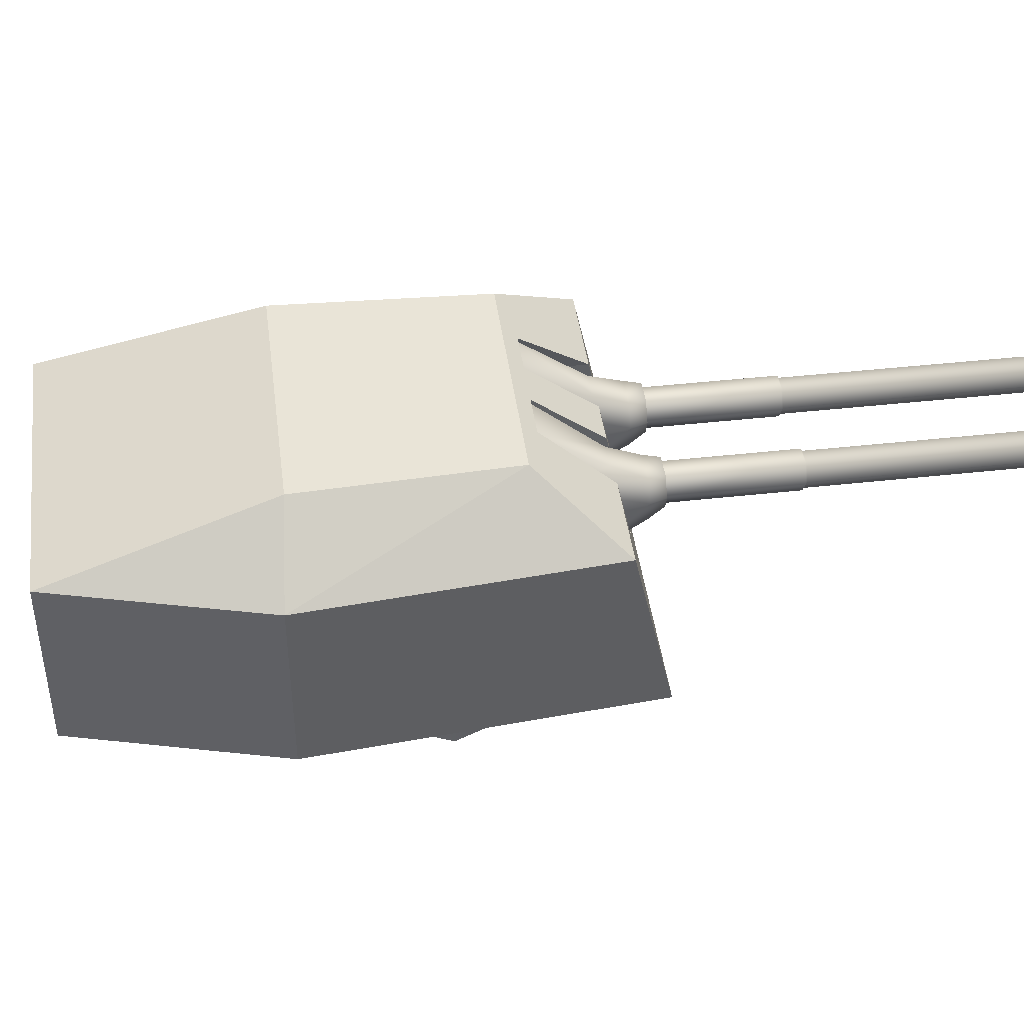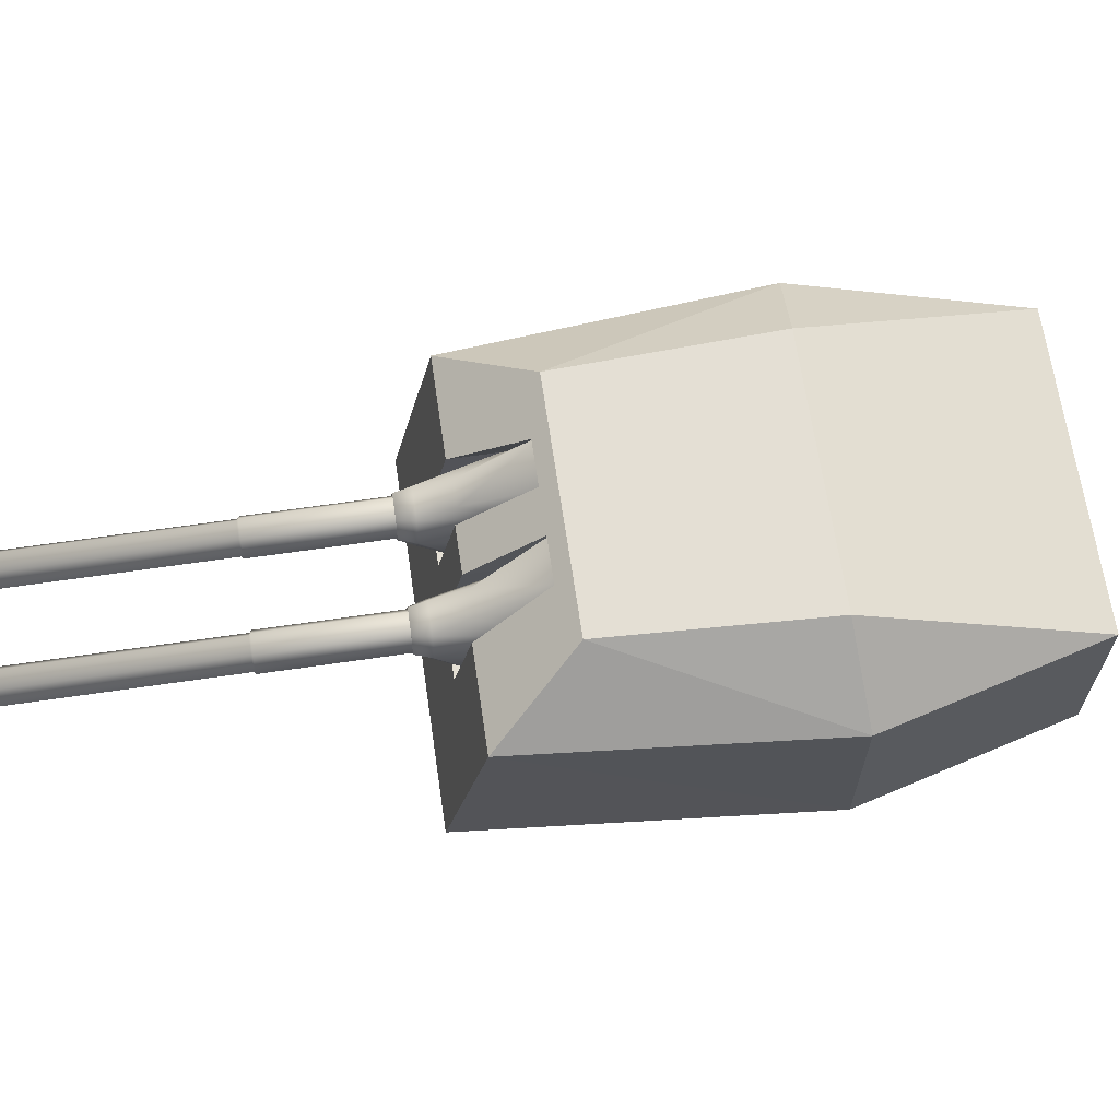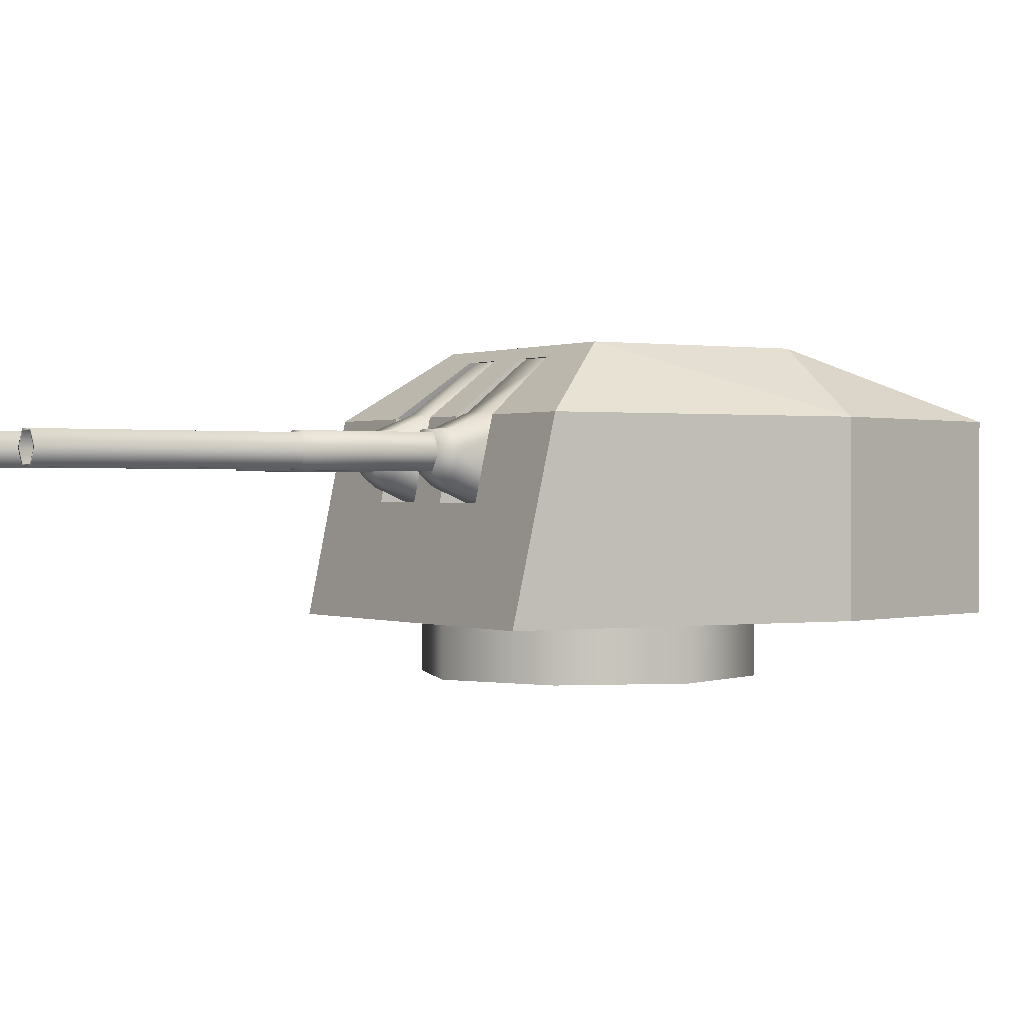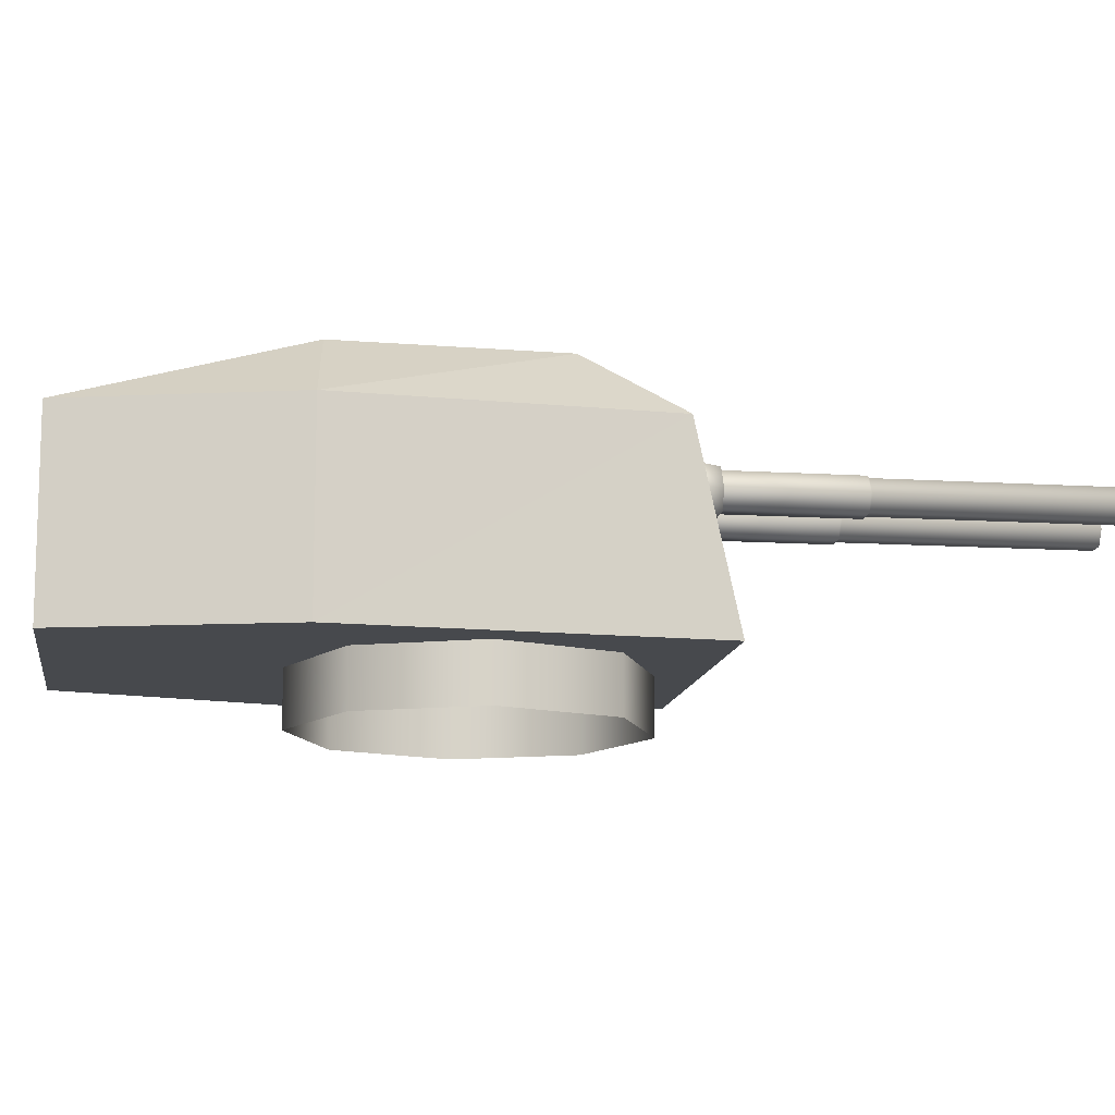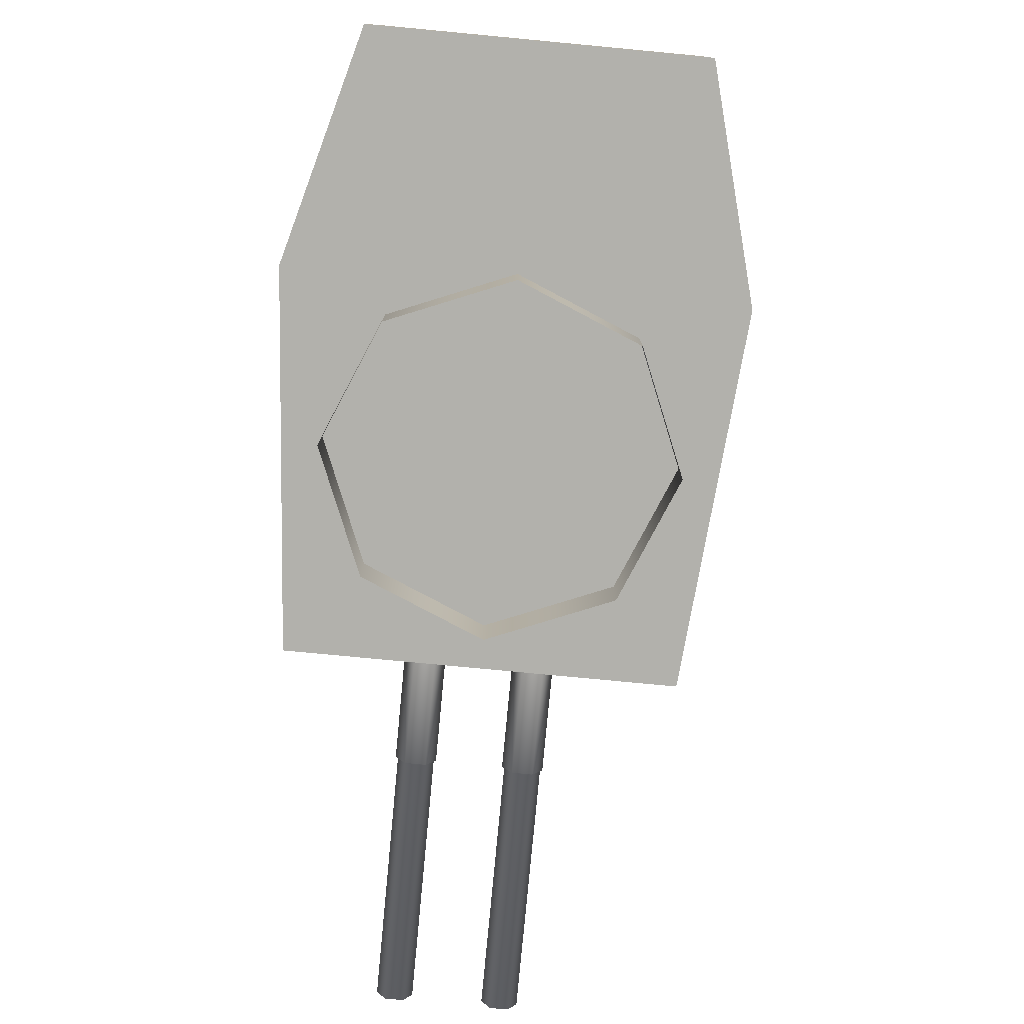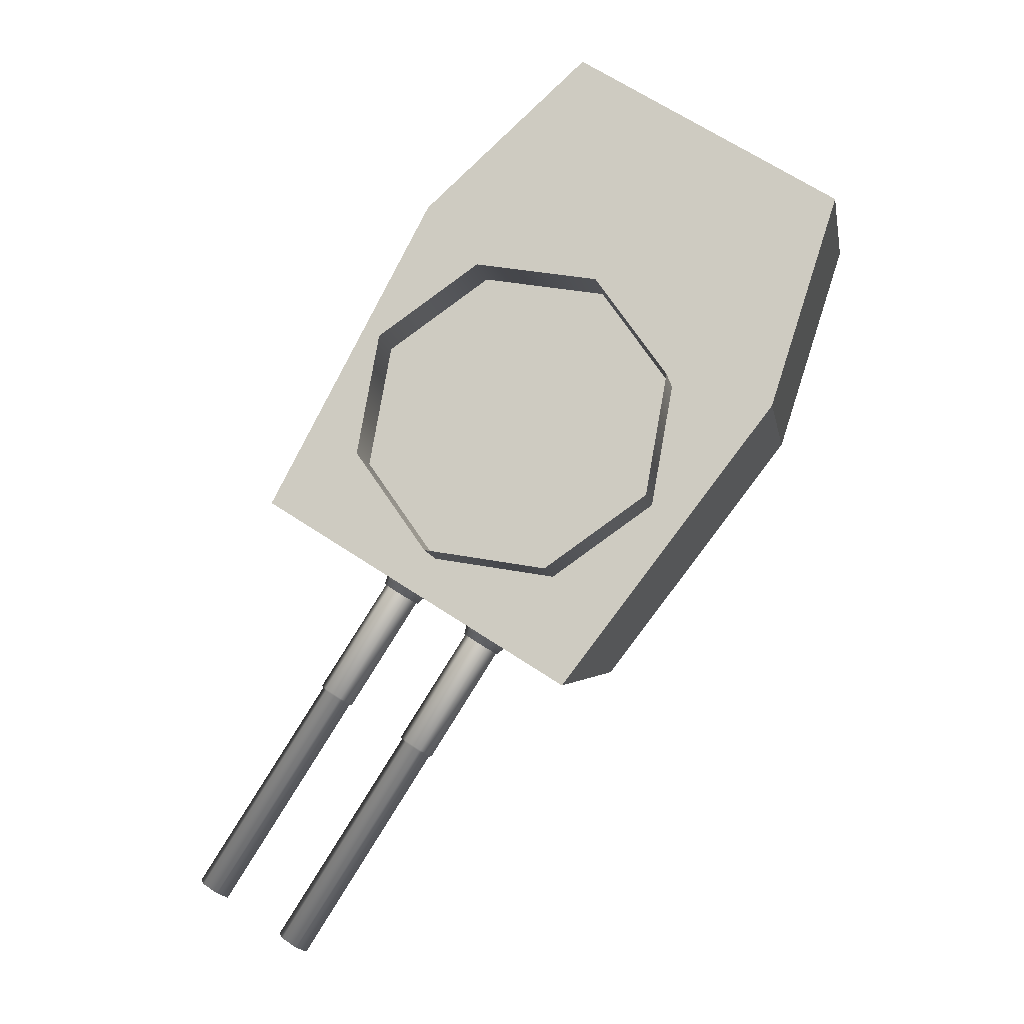
<metadata>
{"format":"obj","ext":"obj","renderer":"f3d","projection":"perspective","resolution":1024,"background":"white","views":[{"elev":43.5,"azim":115.2,"up":"+Y"},{"elev":66.3,"azim":-65.6,"up":"+Y"},{"elev":0.4,"azim":-90.4,"up":"+Y"},{"elev":-12.1,"azim":114.2,"up":"+Y"},{"elev":-78.9,"azim":27.3,"up":"+Y"},{"elev":-10.5,"azim":9.9,"up":"+Z"}]}
</metadata>
<code>
o Gun_Z39_main_barrel_Circle.005
v 40.46 6.756 -1.669
v 40.96 6.729 -1.329
v 40.31 6.606 -1.997
v 40.87 6.299 -1.464
v 40.4 6.382 -2.061
v 40.04 6.606 -1.821
v 39.94 6.382 -1.769
v 39.97 6.189 -1.996
v 40.03 6.072 -1.838
v 40.9 7.284 -1.048
v 40.3 6.299 -1.103
v 40.39 6.729 -0.967
v 40.22 5.869 -1.24
v 40.29 6.072 -2.005
v 40.77 5.869 -1.599
v 40.24 6.756 -1.528
v 40.5 7.284 -0.7889
v 39.9 6.388 -1.94
v 39.97 6.588 -1.982
v 40.26 6.388 -2.175
v 40.18 6.189 -2.13
v 40.19 6.588 -2.123
v 38.09 6.254 -5.293
v 40.01 6.254 -2.016
v 40.14 6.254 -2.1
v 38.09 6.523 -5.293
v 40.21 6.388 -2.142
v 40.14 6.523 -2.1
v 37.9 6.388 -5.167
v 40.01 6.523 -2.016
v 39.95 6.388 -1.974
v 37.96 6.254 -5.209
v 38.16 6.388 -5.335
v 37.96 6.523 -5.209
v 37.88 6.388 -5.155
v 38.1 6.234 -5.299
v 38.1 6.543 -5.299
v 37.95 6.234 -5.203
v 38.18 6.388 -5.348
v 37.95 6.543 -5.203
v 39.28 6.234 -3.129
v 39.51 6.388 -3.273
v 39.28 6.543 -3.129
v 39.21 6.388 -3.08
v 39.43 6.234 -3.225
v 39.43 6.543 -3.225
v 39.2 6.388 -3.054
v 39.45 6.215 -3.217
v 39.45 6.562 -3.217
v 39.28 6.215 -3.108
v 39.54 6.388 -3.271
v 39.28 6.562 -3.108
v 40 6.215 -1.988
v 40.26 6.388 -2.151
v 40 6.562 -1.988
v 39.92 6.388 -1.934
v 40.17 6.215 -2.097
v 40.17 6.562 -2.097
v 39.38 6.756 -0.9787
v 39.14 6.606 -1.245
v 39.48 6.729 -0.3824
v 39.05 6.382 -1.196
v 39.4 6.299 -0.5217
v 39.42 6.606 -1.421
v 39.29 6.189 -1.559
v 39.51 6.382 -1.488
v 39.4 6.072 -1.434
v 39.76 7.284 -0.3157
v 39.96 6.299 -0.8823
v 40.05 6.729 -0.7444
v 39.15 6.072 -1.267
v 39.87 5.869 -1.02
v 39.31 5.869 -0.6609
v 39.6 6.756 -1.12
v 40.17 7.284 -0.5749
v 39.37 6.388 -1.602
v 39 6.388 -1.367
v 39.3 6.588 -1.548
v 39.08 6.189 -1.425
v 39.08 6.588 -1.407
v 39.25 6.254 -1.527
v 37.07 6.254 -4.636
v 39.12 6.254 -1.443
v 39.06 6.388 -1.401
v 37.07 6.523 -4.636
v 39.12 6.523 -1.443
v 39.25 6.523 -1.527
v 37.26 6.388 -4.762
v 39.32 6.388 -1.568
v 37.2 6.254 -4.72
v 37 6.388 -4.594
v 37.2 6.523 -4.72
v 37.28 6.388 -4.774
v 36.98 6.388 -4.582
v 37.06 6.543 -4.63
v 37.21 6.234 -4.726
v 37.21 6.543 -4.726
v 38.54 6.234 -2.652
v 37.06 6.234 -4.63
v 38.32 6.388 -2.507
v 38.54 6.543 -2.652
v 38.62 6.388 -2.7
v 38.39 6.234 -2.555
v 38.39 6.543 -2.555
v 38.64 6.388 -2.698
v 38.39 6.215 -2.535
v 38.39 6.562 -2.535
v 38.31 6.388 -2.481
v 38.56 6.562 -2.644
v 39.28 6.215 -1.524
v 38.56 6.215 -2.644
v 39.03 6.388 -1.361
v 39.28 6.562 -1.524
v 39.36 6.388 -1.578
v 39.11 6.215 -1.415
v 39.11 6.562 -1.415
v 41.46 6.722 -2.357
v 43.36 4.837 0.1098
v 41.2 4.837 -2.69
v 44.05 6.722 2.251
v 42.75 4.837 3.086
v 44.05 4.837 2.251
v 40.47 7.27 -0.8771
v 40.41 6.722 -0.9823
v 40.09 6.722 -1.48
v 41.58 4.837 1.257
v 43.36 6.722 0.1098
v 42.64 7.386 0.4718
v 41.39 7.386 -1.285
v 42.75 6.722 3.086
v 41.53 7.386 1.182
v 40.61 6.722 -1.814
v 41.39 7.386 -1.285
v 41.46 6.722 -2.357
v 41.2 4.837 -2.69
v 40.37 4.837 -2.156
v 39.9 6.722 -1.356
v 40.55 7.386 -0.7486
v 40.09 6.722 -1.48
v 39.86 4.837 -1.828
v 39.67 4.837 -1.707
v 39.99 5.929 -1.627
v 40.37 4.837 -2.156
v 39.86 4.837 -1.828
v 40.89 7.386 -0.9672
v 40.84 7.27 -1.116
v 40.93 6.722 -1.316
v 40.88 7.27 -1.057
v 40.25 5.929 -1.234
v 40.61 6.722 -1.814
v 40.76 5.929 -1.565
v 40.51 5.929 -1.958
v 40.51 7.27 -0.8182
v 39.79 4.837 2.405
v 38.34 6.722 -0.356
v 38.14 4.837 -0.7245
v 41.45 6.722 3.922
v 41.45 4.837 3.922
v 40.03 6.722 -0.7343
v 40.1 7.27 -0.637
v 39.71 6.722 -1.232
v 39.79 6.722 2.405
v 40.42 7.386 1.893
v 39.35 7.386 0.02655
v 39.35 7.386 0.02655
v 39.19 6.722 -0.899
v 38.34 6.722 -0.356
v 40.37 7.386 -0.6294
v 38.14 4.837 -0.7245
v 38.98 4.837 -1.259
v 40.18 7.386 -0.5102
v 39.71 6.722 -1.232
v 39.49 4.837 -1.587
v 38.98 4.837 -1.259
v 39.61 5.929 -1.381
v 39.49 4.837 -1.587
v 39.84 7.386 -0.2915
v 39.73 7.27 -0.3982
v 39.51 6.722 -0.4008
v 39.19 6.722 -0.899
v 39.87 5.929 -0.9884
v 39.35 5.929 -0.6573
v 39.1 5.929 -1.05
v 40.13 7.27 -0.5781
v 39.76 7.27 -0.3393
v 39.67 4.837 -1.707
v 40.89 7.386 -0.9672
v 40.37 7.386 -0.6294
v 40.55 7.386 -0.7486
v 39.84 7.386 -0.2915
v 40.18 7.386 -0.5102
v 42.13 4.864 -0.8757
v 41.11 4.291 -1.583
v 41.11 4.864 -1.583
v 41.65 4.864 1.363
v 42.35 4.291 0.3444
v 42.35 4.864 0.3444
v 39.89 4.291 -1.363
v 39.89 4.864 -1.363
v 42.13 4.291 -0.8757
v 39.19 4.291 -0.3445
v 39.41 4.864 0.8756
v 39.19 4.864 -0.3445
v 40.43 4.291 1.583
v 40.43 4.864 1.583
v 39.41 4.291 0.8756
v 41.65 4.291 1.363
f 117 118 119
f 120 121 122
f 123 124 125
f 122 126 118
f 126 119 118
f 127 122 118
f 120 127 128
f 127 129 128
f 130 128 131
f 132 133 134
f 129 131 128
f 132 135 136
f 137 138 139
f 137 140 141
f 142 143 144
f 123 145 146
f 146 147 148
f 125 149 142
f 150 151 147
f 142 151 152
f 146 153 123
f 124 148 147
f 154 155 156
f 121 157 158
f 159 160 161
f 126 158 154
f 156 126 154
f 158 162 154
f 157 163 162
f 162 164 155
f 130 163 157
f 165 166 167
f 164 131 168
f 169 166 170
f 171 137 172
f 173 137 141
f 174 175 176
f 177 160 178
f 178 179 180
f 181 161 175
f 180 182 183
f 182 175 183
f 184 178 160
f 185 184 159
f 117 127 118
f 120 130 121
f 123 153 124
f 122 121 126
f 126 186 119
f 127 120 122
f 127 117 129
f 130 120 128
f 132 187 133
f 129 168 131
f 132 134 135
f 137 188 138
f 137 139 140
f 142 152 143
f 123 189 145
f 146 150 147
f 125 124 149
f 150 152 151
f 142 149 151
f 146 148 153
f 147 151 124
f 151 149 124
f 124 153 148
f 154 162 155
f 121 130 157
f 159 184 160
f 126 121 158
f 156 186 126
f 158 157 162
f 162 163 164
f 130 131 163
f 165 190 166
f 164 163 131
f 169 167 166
f 171 188 137
f 173 172 137
f 174 183 175
f 177 191 160
f 178 185 179
f 181 159 161
f 180 179 182
f 182 181 175
f 184 185 178
f 181 182 159
f 182 179 159
f 179 185 159
f 1 2 3
f 2 4 5
f 6 1 3
f 7 8 9
f 10 2 1
f 11 12 7
f 13 14 15
f 12 16 6
f 4 15 5
f 10 16 17
f 16 12 17
f 13 7 9
f 6 18 7
f 7 13 11
f 5 15 14
f 5 3 2
f 7 12 6
f 19 20 18
f 18 21 8
f 14 8 21
f 3 20 22
f 6 22 19
f 5 21 20
f 23 24 25
f 26 27 28
f 29 30 31
f 32 31 24
f 33 25 27
f 34 28 30
f 32 35 29
f 33 36 23
f 34 37 26
f 23 38 32
f 26 39 33
f 29 40 34
f 36 41 38
f 37 42 39
f 35 43 40
f 38 44 35
f 39 45 36
f 40 46 37
f 41 47 44
f 42 48 45
f 43 49 46
f 41 48 50
f 46 51 42
f 44 52 43
f 48 53 50
f 49 54 51
f 47 55 52
f 50 56 47
f 51 57 48
f 52 58 49
f 59 60 61
f 61 62 63
f 59 64 60
f 65 66 67
f 68 59 61
f 69 66 70
f 71 72 73
f 70 64 74
f 63 62 73
f 74 68 75
f 74 75 70
f 72 67 66
f 76 64 66
f 66 69 72
f 62 71 73
f 62 61 60
f 66 64 70
f 77 78 76
f 79 76 65
f 71 65 67
f 60 77 62
f 64 80 60
f 62 79 71
f 81 82 83
f 84 85 86
f 87 88 89
f 89 90 81
f 83 91 84
f 86 92 87
f 93 90 88
f 82 94 91
f 95 92 85
f 96 82 90
f 94 85 91
f 97 88 92
f 98 99 96
f 100 95 94
f 101 93 97
f 102 96 93
f 103 94 99
f 104 97 95
f 105 98 102
f 106 100 103
f 107 101 104
f 98 106 103
f 108 104 100
f 109 102 101
f 110 106 111
f 112 107 108
f 113 105 109
f 114 111 105
f 115 108 106
f 116 109 107
f 6 16 1
f 7 18 8
f 13 9 14
f 10 1 16
f 6 19 18
f 19 22 20
f 18 20 21
f 14 9 8
f 3 5 20
f 6 3 22
f 5 14 21
f 23 32 24
f 26 33 27
f 29 34 30
f 32 29 31
f 33 23 25
f 34 26 28
f 32 38 35
f 33 39 36
f 34 40 37
f 23 36 38
f 26 37 39
f 29 35 40
f 36 45 41
f 37 46 42
f 35 44 43
f 38 41 44
f 39 42 45
f 40 43 46
f 41 50 47
f 42 51 48
f 43 52 49
f 41 45 48
f 46 49 51
f 44 47 52
f 48 57 53
f 49 58 54
f 47 56 55
f 50 53 56
f 51 54 57
f 52 55 58
f 59 74 64
f 65 76 66
f 71 67 72
f 74 59 68
f 76 78 64
f 77 80 78
f 79 77 76
f 71 79 65
f 60 80 77
f 64 78 80
f 62 77 79
f 81 90 82
f 84 91 85
f 87 92 88
f 89 88 90
f 83 82 91
f 86 85 92
f 93 96 90
f 82 99 94
f 95 97 92
f 96 99 82
f 94 95 85
f 97 93 88
f 98 103 99
f 100 104 95
f 101 102 93
f 102 98 96
f 103 100 94
f 104 101 97
f 105 111 98
f 106 108 100
f 107 109 101
f 98 111 106
f 108 107 104
f 109 105 102
f 110 115 106
f 112 116 107
f 113 114 105
f 114 110 111
f 115 112 108
f 116 113 109
f 192 193 194
f 195 196 197
f 194 198 199
f 197 200 192
f 201 202 203
f 204 195 205
f 198 203 199
f 206 205 202
f 192 200 193
f 195 207 196
f 194 193 198
f 197 196 200
f 201 206 202
f 204 207 195
f 198 201 203
f 206 204 205

</code>
